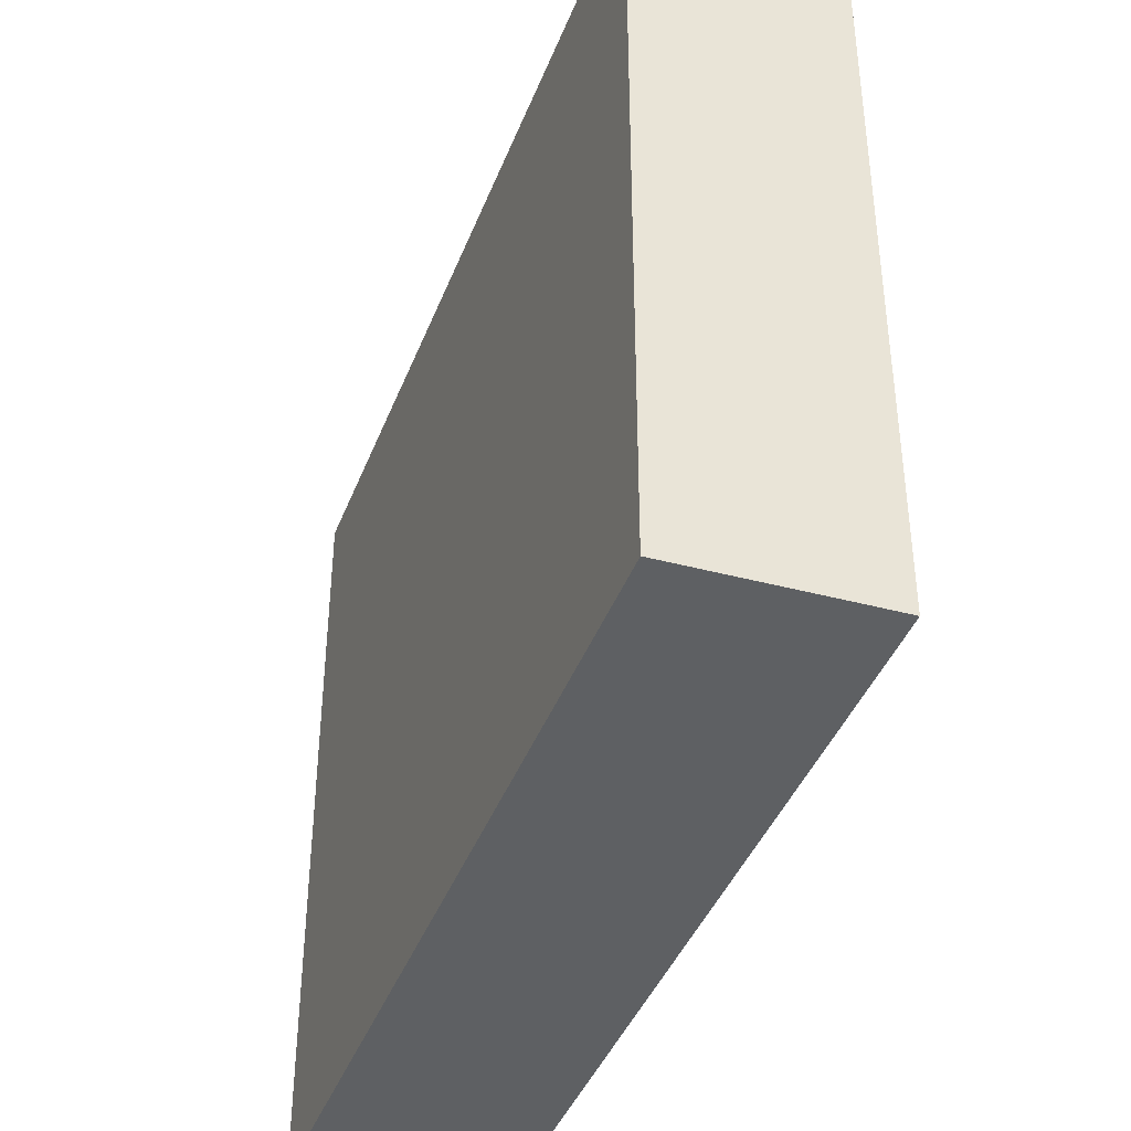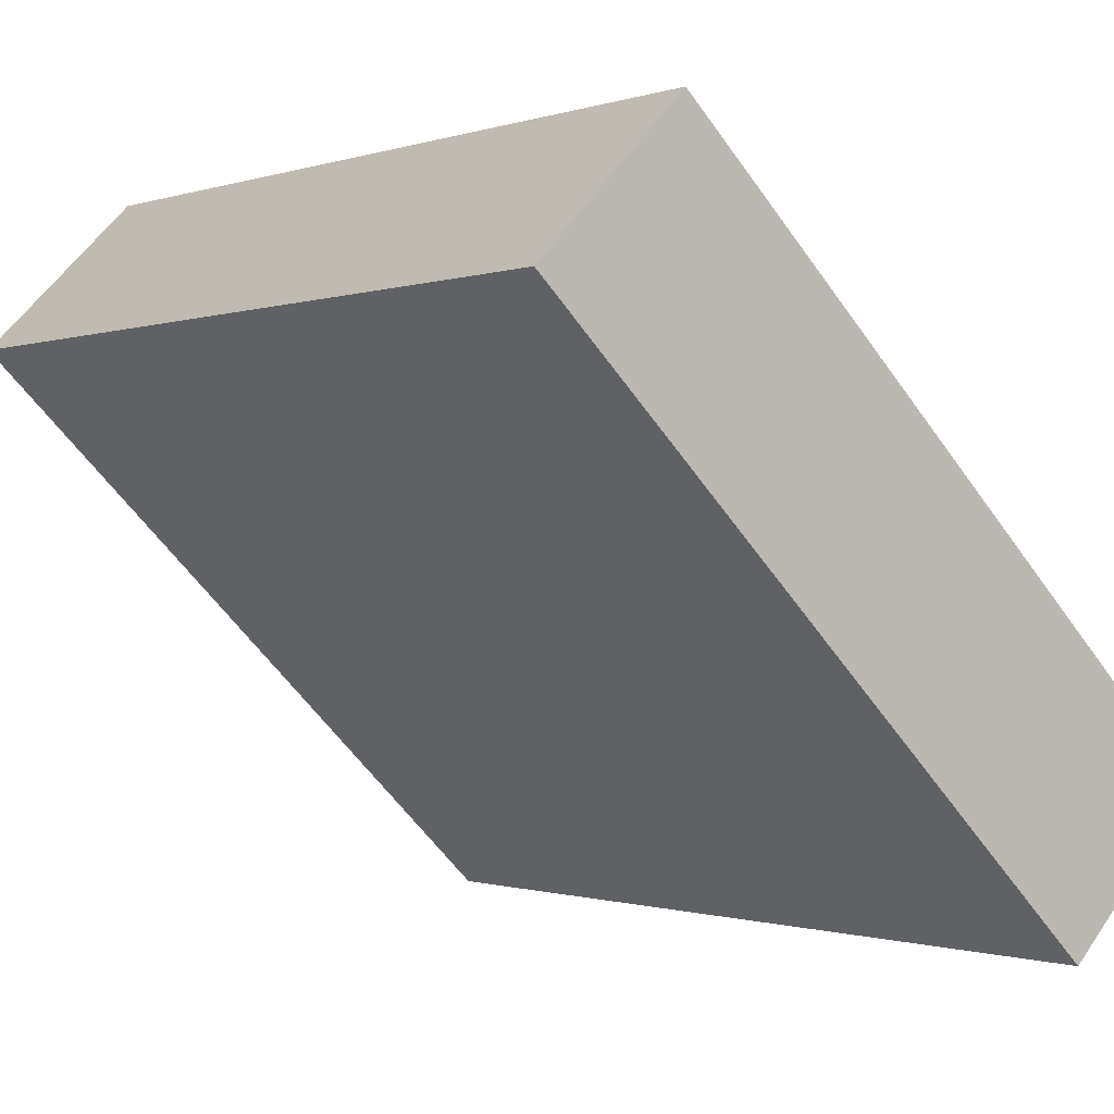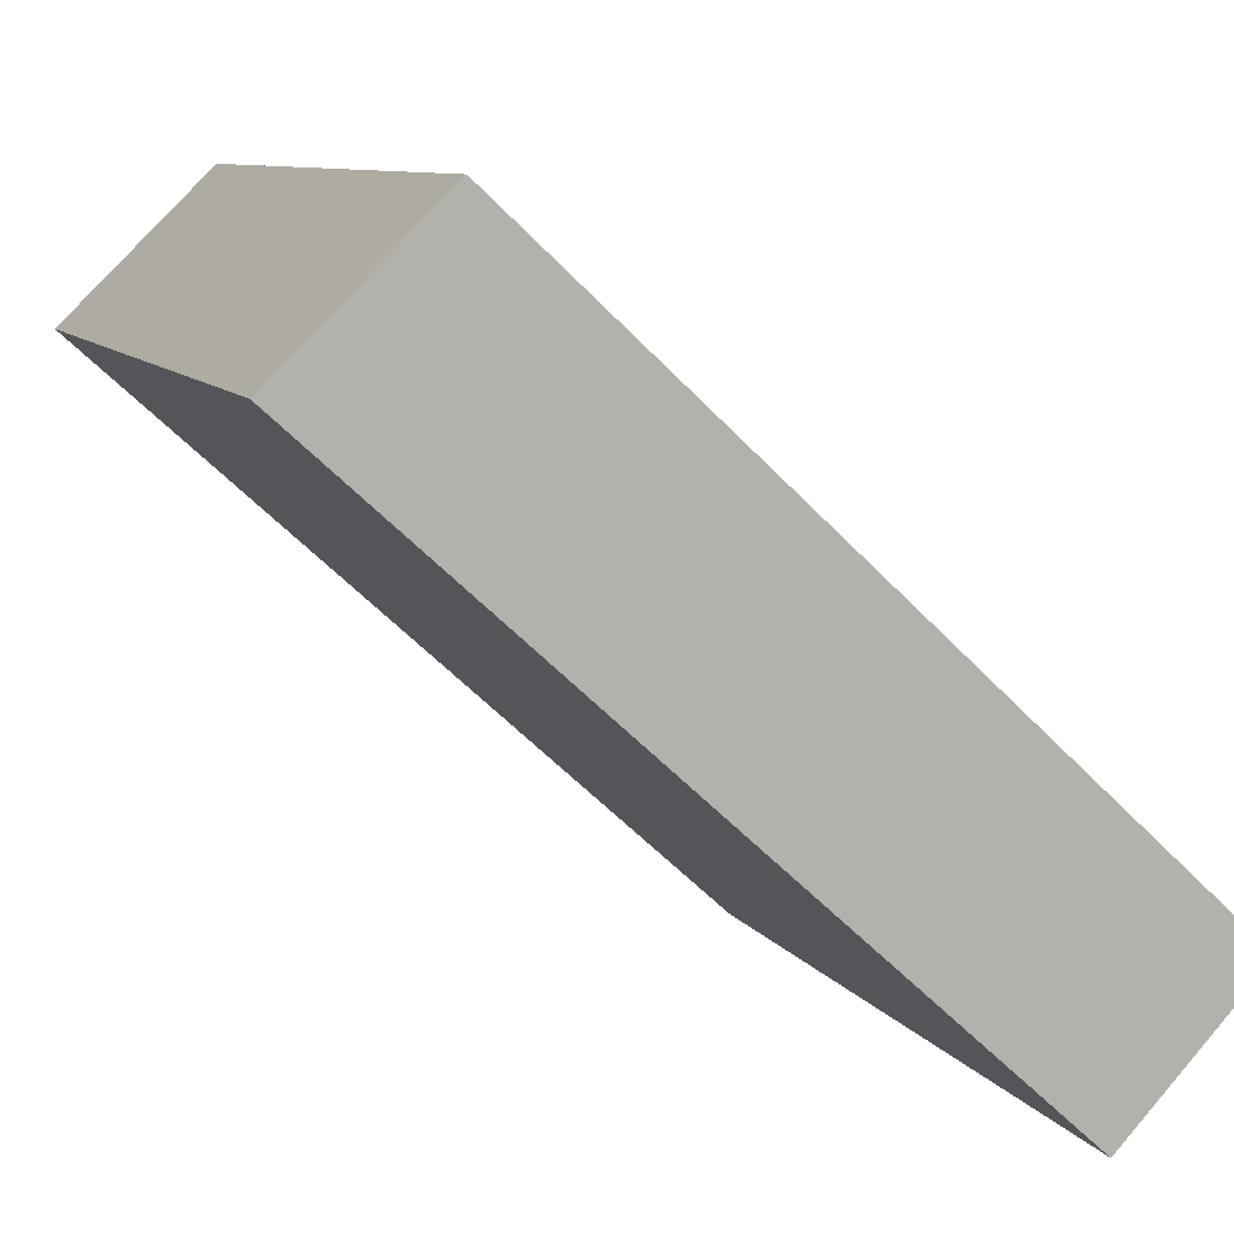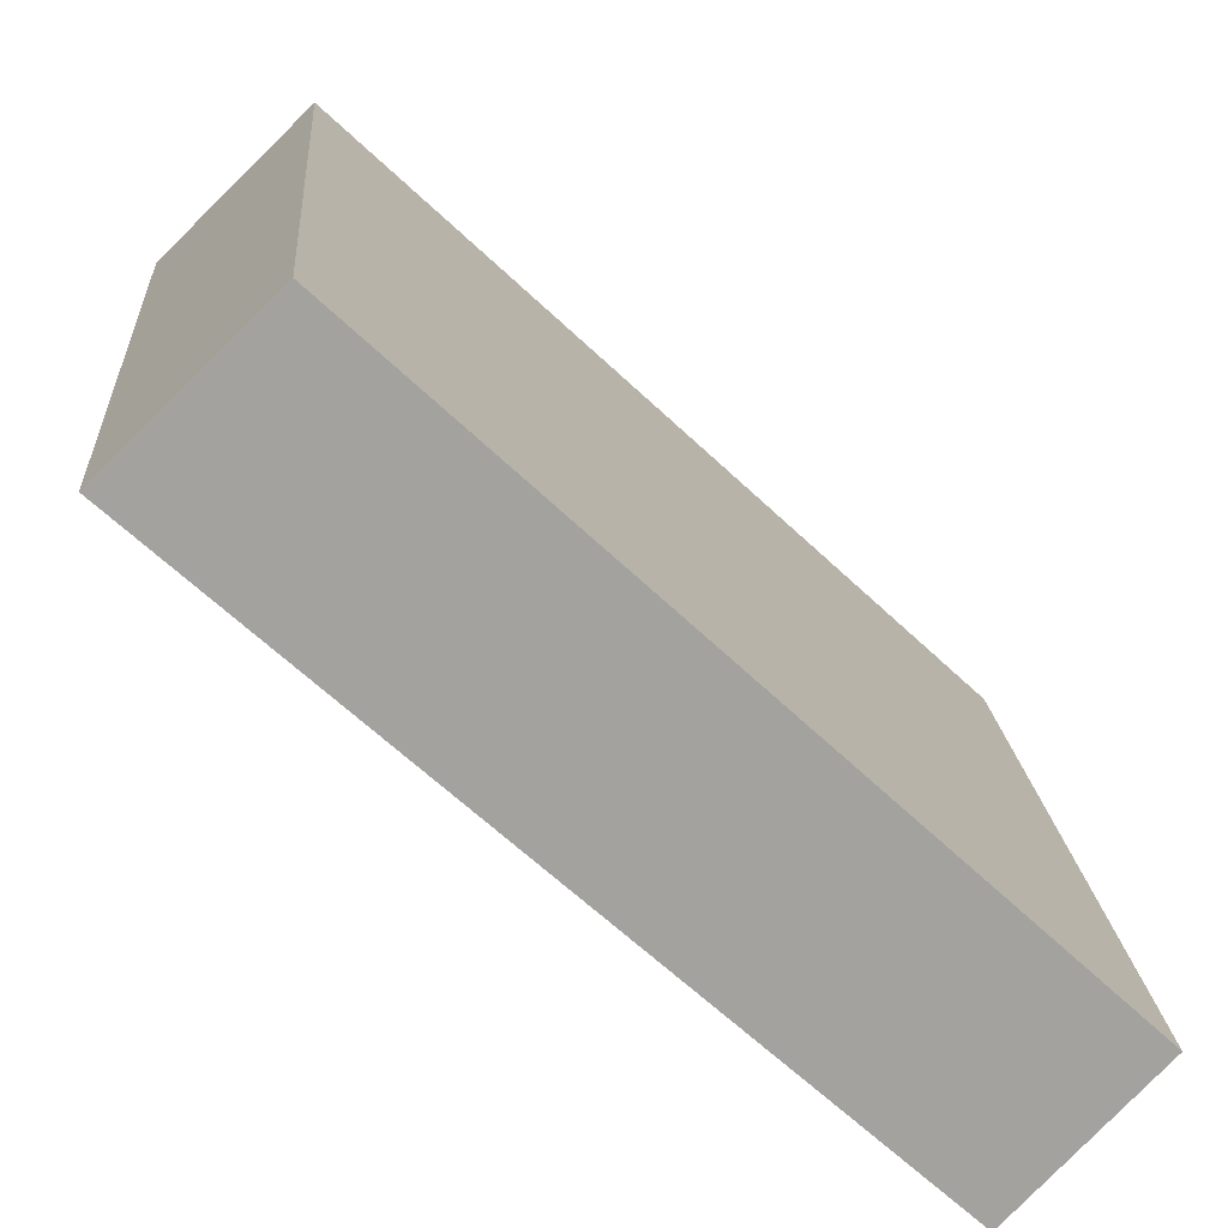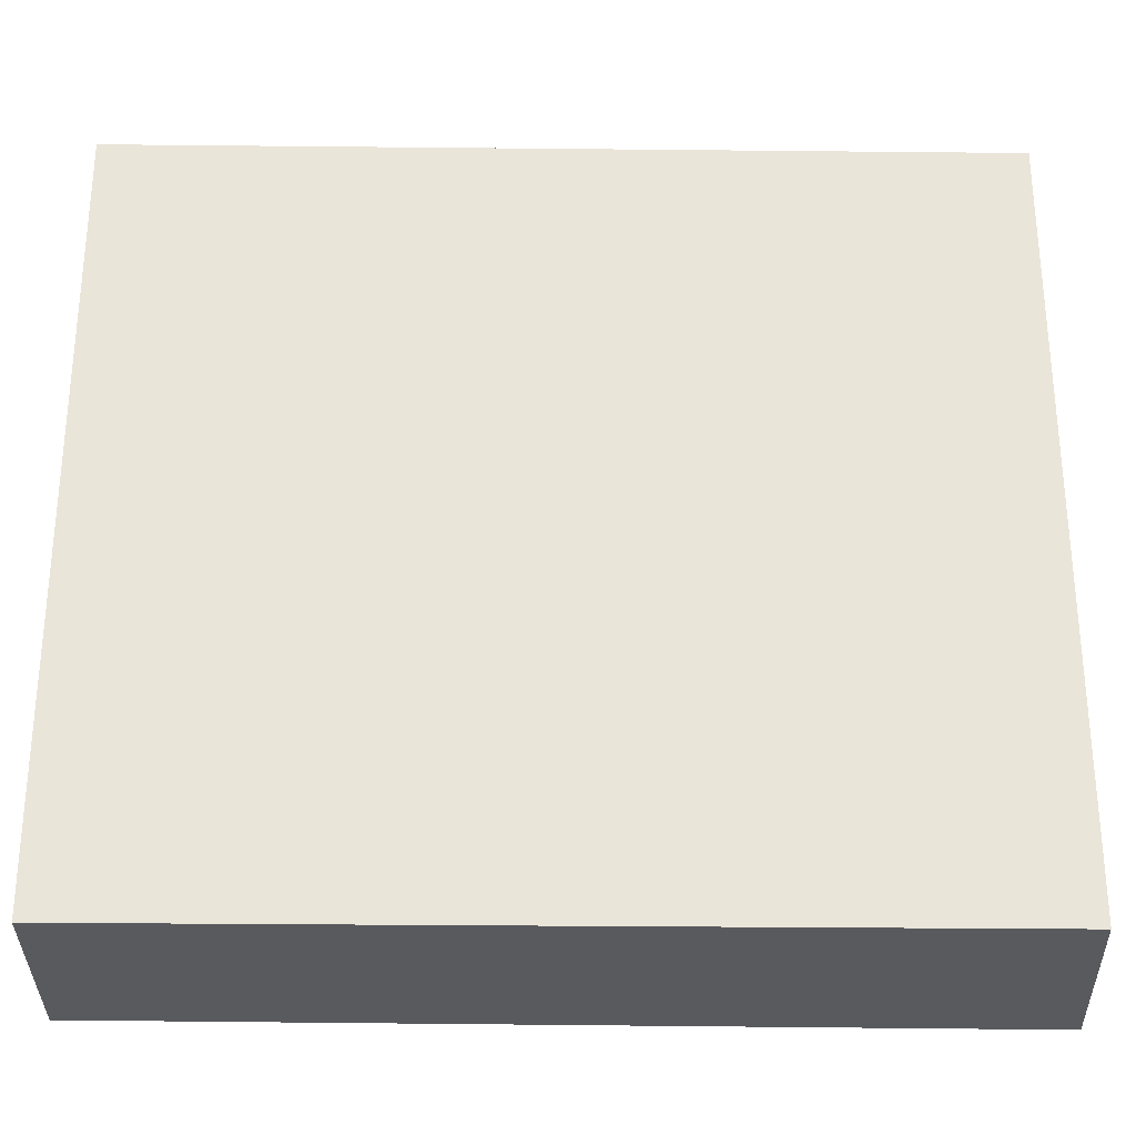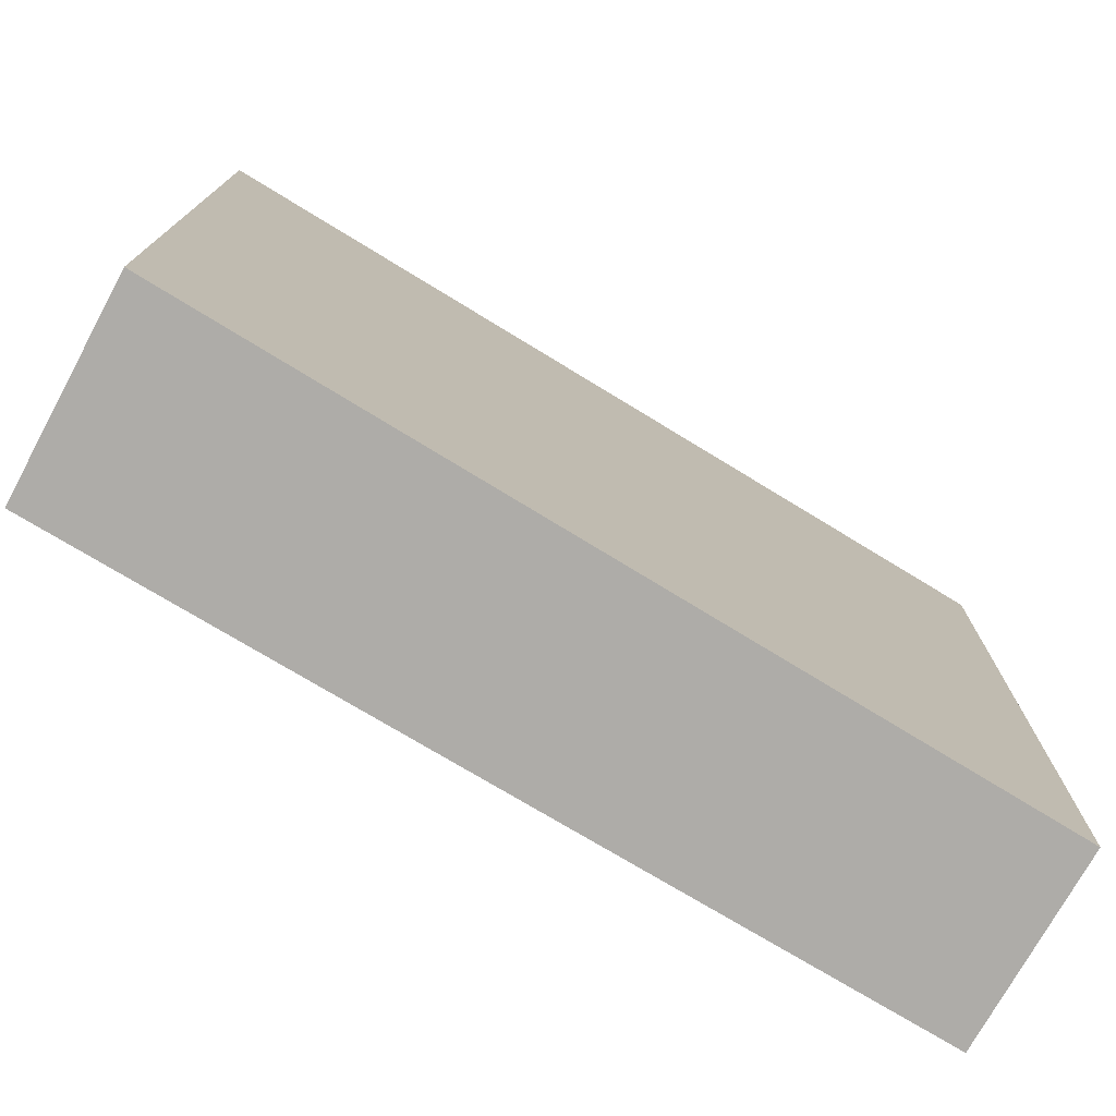
<metadata>
{"format":"obj","ext":"obj","renderer":"f3d","projection":"perspective","resolution":1024,"background":"white","views":[{"elev":-42.6,"azim":26.8,"up":"+Y"},{"elev":-58.5,"azim":-145.0,"up":"+Z"},{"elev":8.8,"azim":160.7,"up":"+Z"},{"elev":17.8,"azim":175.8,"up":"+Z"},{"elev":-31.3,"azim":-43.7,"up":"+Y"},{"elev":-77.0,"azim":106.4,"up":"+Y"}]}
</metadata>
<code>
v  1.303 7.494 -1.374
v  6.055 7.494 5.619
v  7.474 7.494 4.237
v  0 7.494 4.589e-16
v  7.474 -2.594e-16 4.237
v  1.303 8.413e-17 -1.374
v  0 0 0
v  6.055 -3.441e-16 5.619
g defaultobject
f 1 2 3
f 2 1 4
f 5 1 3
f 1 5 6
f 6 4 1
f 4 6 7
f 8 3 2
f 3 8 5
f 7 2 4
f 2 7 8
f 8 6 5
f 6 8 7

</code>
